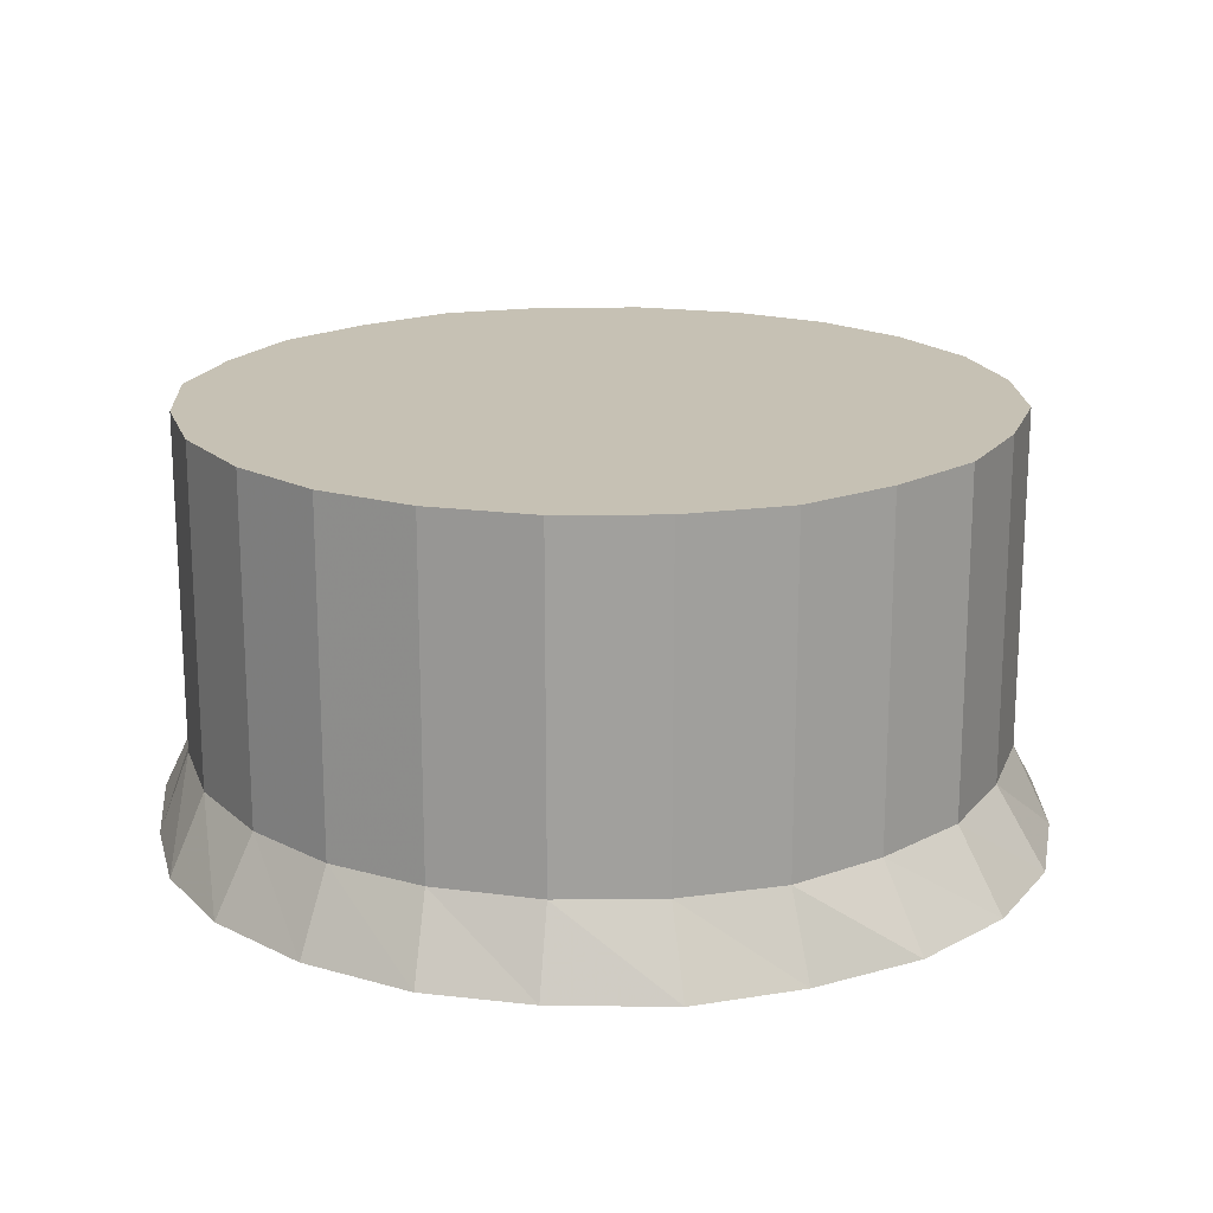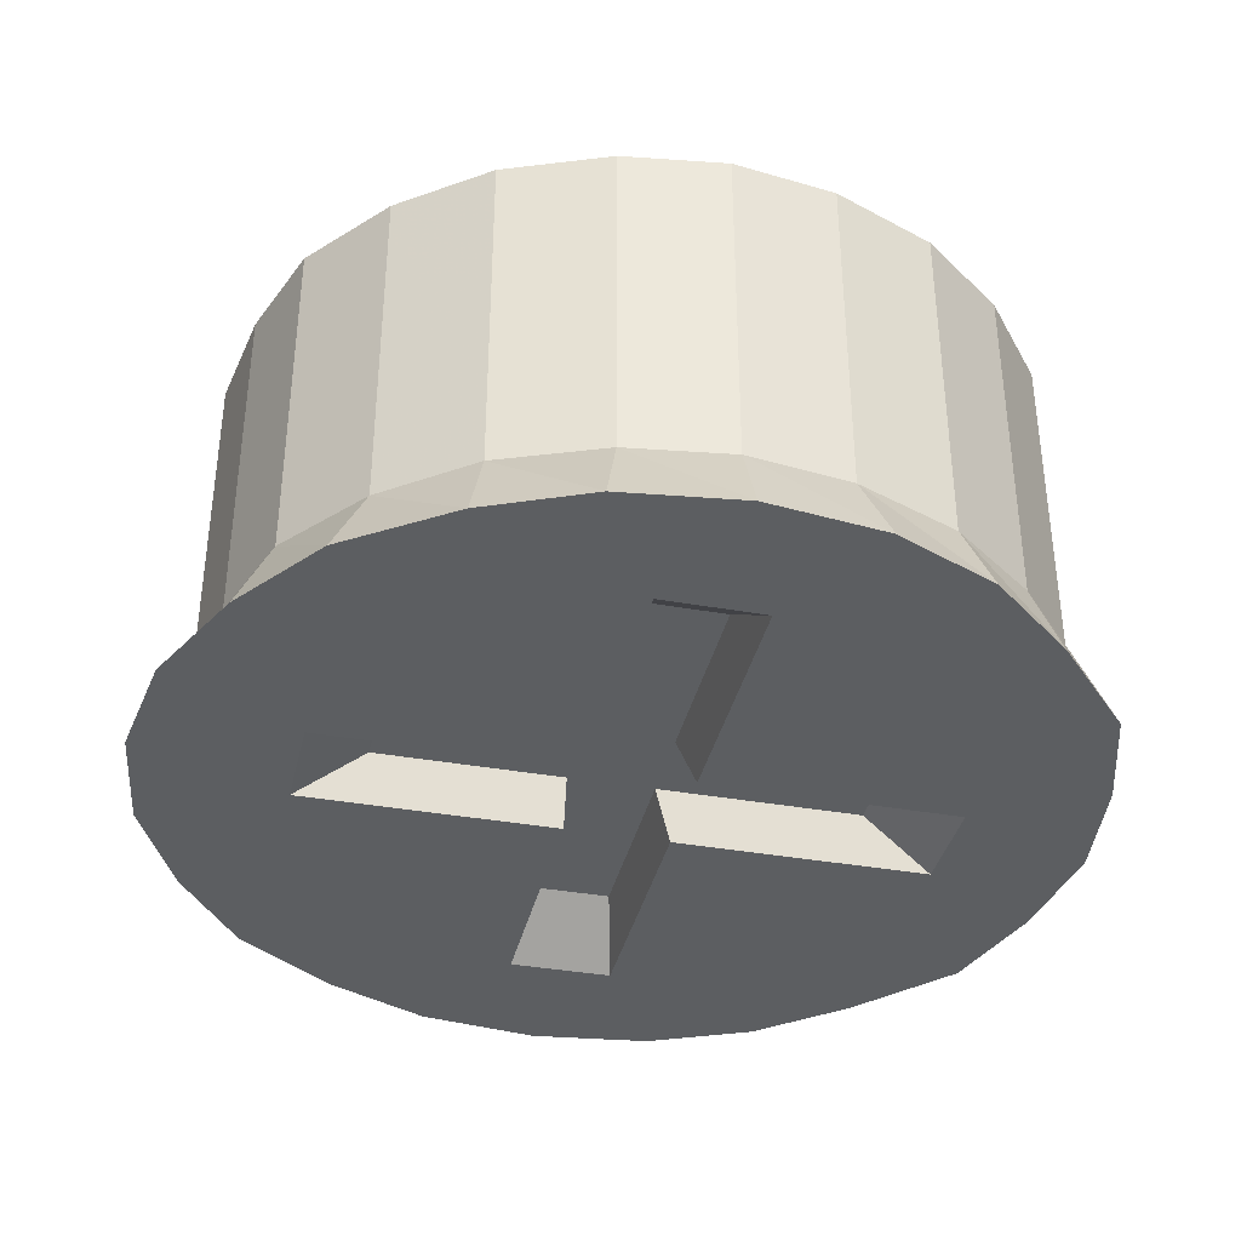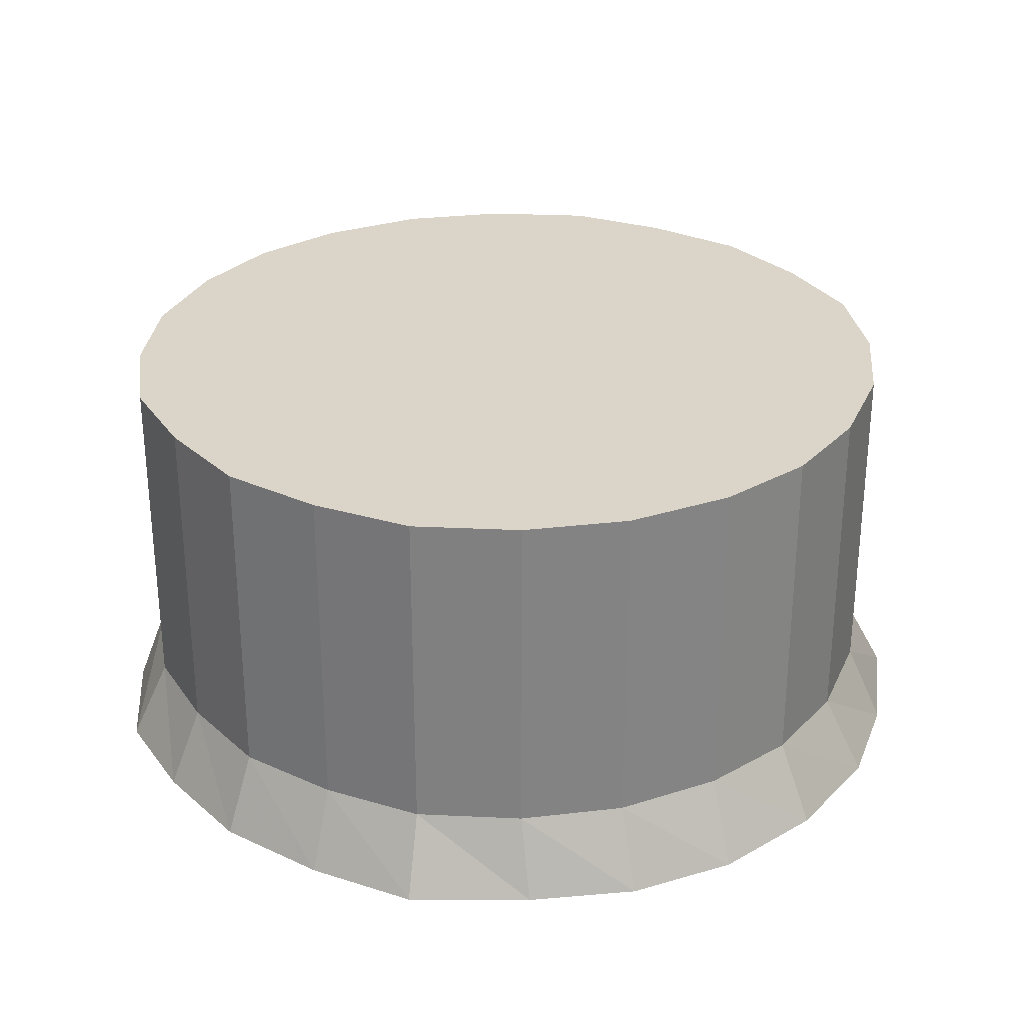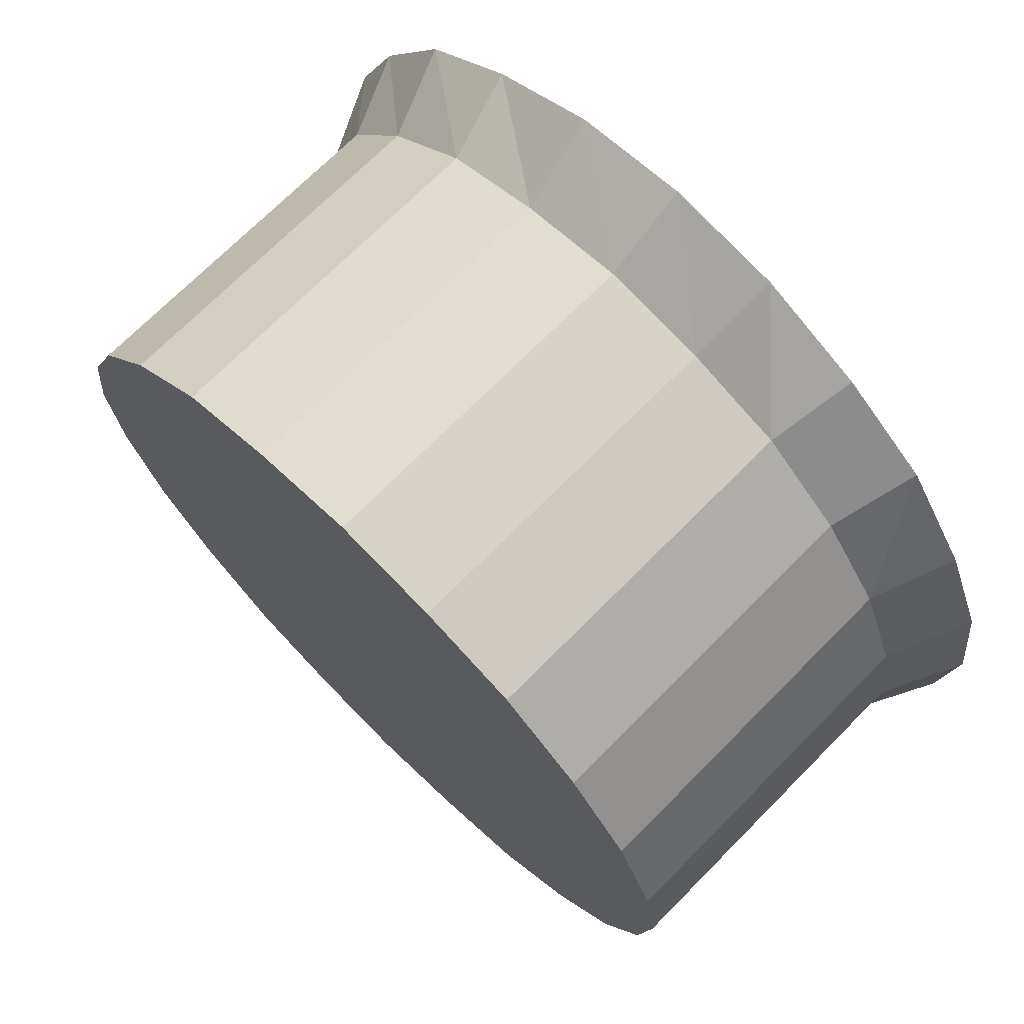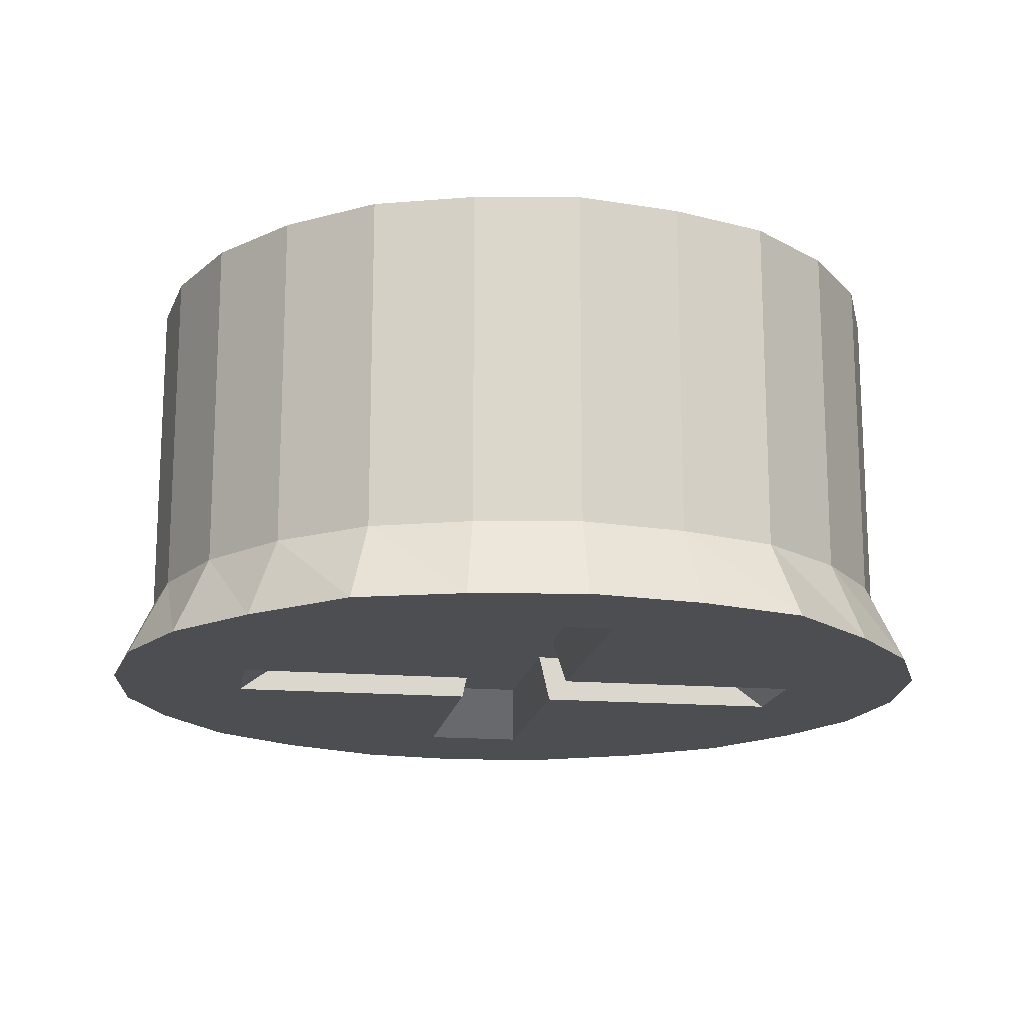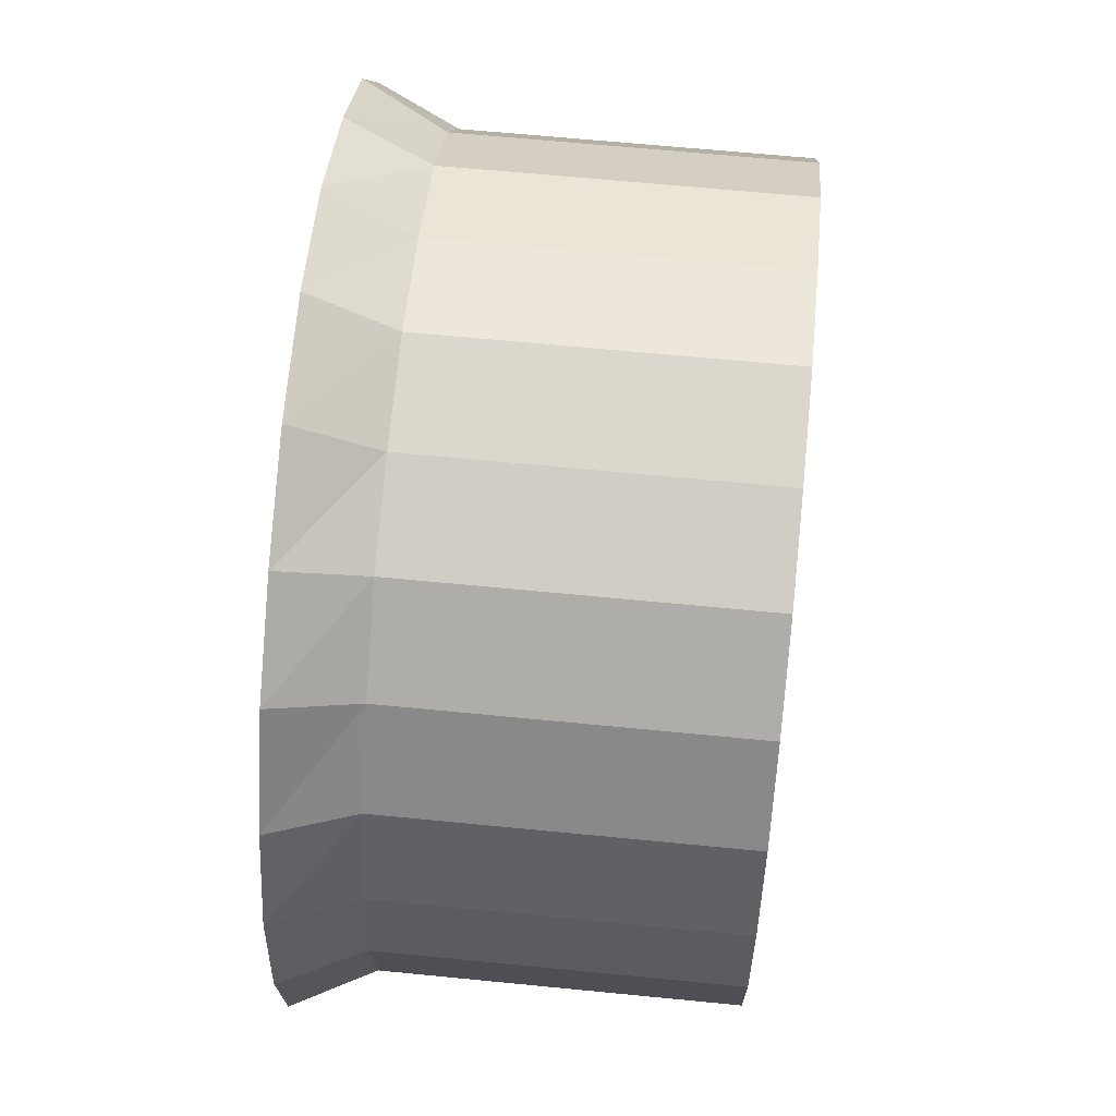
<metadata>
{"format":"obj","ext":"obj","renderer":"f3d","projection":"perspective","resolution":1024,"background":"white","views":[{"elev":18.5,"azim":-53.8,"up":"+Y"},{"elev":-37.3,"azim":77.1,"up":"+Y"},{"elev":29.3,"azim":-137.2,"up":"+Y"},{"elev":71.1,"azim":-135.3,"up":"+Z"},{"elev":-16.5,"azim":170.5,"up":"+Y"},{"elev":63.6,"azim":95.7,"up":"+Z"}]}
</metadata>
<code>
v -0.002632 0 0.2922
v -0.002542 0 0.2915
v -0.002279 0 0.2909
v -0.001861 0 0.2904
v -0.001316 0 0.2899
v -0.0006812 0 0.2897
v 0 0 0.2896
v 0.0006813 0 0.2897
v 0.001316 0 0.2899
v 0.001861 0 0.2904
v 0.00228 0 0.2909
v 0.002543 0 0.2915
v 0.002632 0 0.2922
v 0.002543 0 0.2929
v 0.00228 0 0.2935
v 0.001861 0 0.2941
v 0.001316 0 0.2945
v 0.0006813 0 0.2948
v 0 0 0.2949
v -0.0006812 0 0.2948
v -0.001316 0 0.2945
v -0.001861 0 0.2941
v -0.002279 0 0.2935
v -0.002542 0 0.2929
v -0.0024 0.0004788 0.2922
v -0.002318 0.0004788 0.2916
v -0.002078 0.0004788 0.291
v -0.001697 0.0004788 0.2905
v -0.0012 0.0004788 0.2901
v -0.0006211 0.0004788 0.2899
v 0 0.0004788 0.2898
v 0.0006213 0.0004788 0.2899
v 0.0012 0.0004788 0.2901
v 0.001697 0.0004788 0.2905
v 0.002079 0.0004788 0.291
v 0.002318 0.0004788 0.2916
v 0.0024 0.0004788 0.2922
v 0.002318 0.0004788 0.2928
v 0.002079 0.0004788 0.2934
v 0.001697 0.0004788 0.2939
v 0.0012 0.0004788 0.2943
v 0.0006212 0.0004788 0.2945
v 0 0.0004788 0.2946
v -0.0006211 0.0004788 0.2945
v -0.0012 0.0004788 0.2943
v -0.001697 0.0004788 0.2939
v -0.002078 0.0004788 0.2934
v -0.002318 0.0004788 0.2928
v -0.0024 0.0025 0.2922
v -0.002318 0.0025 0.2916
v -0.002078 0.0025 0.291
v -0.001697 0.0025 0.2905
v -0.0012 0.0025 0.2901
v -0.0006211 0.0025 0.2899
v 0 0.0025 0.2898
v 0.0006212 0.0025 0.2899
v 0.0012 0.0025 0.2901
v 0.001697 0.0025 0.2905
v 0.002079 0.0025 0.291
v 0.002318 0.0025 0.2916
v 0.0024 0.0025 0.2922
v 0.002318 0.0025 0.2928
v 0.002079 0.0025 0.2934
v 0.001697 0.0025 0.2939
v 0.0012 0.0025 0.2943
v 0.0006212 0.0025 0.2945
v 0 0.0025 0.2946
v -0.0006211 0.0025 0.2945
v -0.0012 0.0025 0.2943
v -0.001697 0.0025 0.2939
v -0.002078 0.0025 0.2934
v -0.002318 0.0025 0.2928
v 0.0003007 0 0.2925
v 0.0003007 0 0.294
v 0.001804 0 0.2925
v 0.001804 0 0.2919
v 0.0003007 0 0.2919
v 0.0003007 0 0.2904
v -0.0003005 0 0.2904
v -0.0003005 0 0.2919
v -0.001804 0 0.2919
v -0.001804 0 0.2925
v -0.0003005 0 0.2925
v -0.0003005 0 0.294
v 0.0002331 0.0002929 0.2936
v 0.0002331 0.0002929 0.2925
v 0.001398 0.0002929 0.2925
v 0.001398 0.0002929 0.292
v 0.0002331 0.0002929 0.292
v 0.0002331 0.0002929 0.2908
v -0.0002329 0.0002929 0.2908
v -0.0002329 0.0002929 0.292
v -0.001398 0.0002929 0.292
v -0.001398 0.0002929 0.2925
v -0.0002329 0.0002929 0.2925
v -0.0002329 0.0002929 0.2936
f 26 25 1
f 1 2 26
f 27 26 2
f 2 3 27
f 28 27 3
f 3 4 28
f 29 28 4
f 4 5 29
f 30 29 5
f 5 6 30
f 31 30 6
f 6 7 31
f 32 31 7
f 7 8 32
f 33 32 8
f 8 9 33
f 34 33 9
f 9 10 34
f 35 34 10
f 10 11 35
f 36 35 11
f 11 12 36
f 37 36 12
f 12 13 37
f 38 37 13
f 13 14 38
f 39 38 14
f 14 15 39
f 40 39 15
f 15 16 40
f 41 40 16
f 16 17 41
f 42 41 17
f 17 18 42
f 43 42 18
f 18 19 43
f 44 43 19
f 19 20 44
f 45 44 20
f 20 21 45
f 46 45 21
f 21 22 46
f 47 46 22
f 22 23 47
f 48 47 23
f 23 24 48
f 25 48 24
f 24 1 25
f 50 49 25
f 25 26 50
f 51 50 26
f 26 27 51
f 52 51 27
f 27 28 52
f 53 52 28
f 28 29 53
f 54 53 29
f 29 30 54
f 55 54 30
f 30 31 55
f 56 55 31
f 31 32 56
f 57 56 32
f 32 33 57
f 58 57 33
f 33 34 58
f 59 58 34
f 34 35 59
f 60 59 35
f 35 36 60
f 61 60 36
f 36 37 61
f 62 61 37
f 37 38 62
f 63 62 38
f 38 39 63
f 64 63 39
f 39 40 64
f 65 64 40
f 40 41 65
f 66 65 41
f 41 42 66
f 67 66 42
f 42 43 67
f 68 67 43
f 43 44 68
f 69 68 44
f 44 45 69
f 70 69 45
f 45 46 70
f 71 70 46
f 46 47 71
f 72 71 47
f 47 48 72
f 49 72 48
f 48 25 49
f 62 63 64
f 64 65 66
f 66 67 68
f 64 66 68
f 68 69 70
f 70 71 72
f 68 70 72
f 64 68 72
f 72 49 50
f 50 51 52
f 72 50 52
f 52 53 54
f 54 55 56
f 52 54 56
f 72 52 56
f 64 72 56
f 56 57 58
f 58 59 60
f 56 58 60
f 64 56 60
f 62 64 60
f 62 60 61
f 13 12 11
f 9 8 78
f 9 78 77
f 9 77 76
f 10 9 76
f 11 10 76
f 13 11 76
f 13 76 75
f 78 8 7
f 79 78 7
f 7 6 5
f 79 7 5
f 79 5 4
f 79 4 3
f 80 79 3
f 81 80 3
f 81 3 2
f 81 2 1
f 82 81 1
f 1 24 23
f 82 1 23
f 82 23 22
f 82 22 21
f 83 82 21
f 84 83 21
f 84 21 20
f 84 20 19
f 74 84 19
f 74 19 18
f 73 74 18
f 18 17 16
f 73 18 16
f 16 15 14
f 73 16 14
f 75 73 14
f 13 75 14
f 74 85 96
f 96 84 74
f 85 86 95
f 95 96 85
f 92 89 90
f 90 91 92
f 95 86 92
f 95 92 93
f 95 93 94
f 86 87 88
f 86 88 89
f 86 89 92
f 73 86 85
f 85 74 73
f 73 75 87
f 87 86 73
f 75 76 88
f 88 87 75
f 76 77 89
f 89 88 76
f 77 78 90
f 90 89 77
f 78 79 91
f 91 90 78
f 79 80 92
f 92 91 79
f 80 81 93
f 93 92 80
f 81 82 94
f 94 93 81
f 82 83 95
f 95 94 82
f 83 84 96
f 96 95 83

</code>
